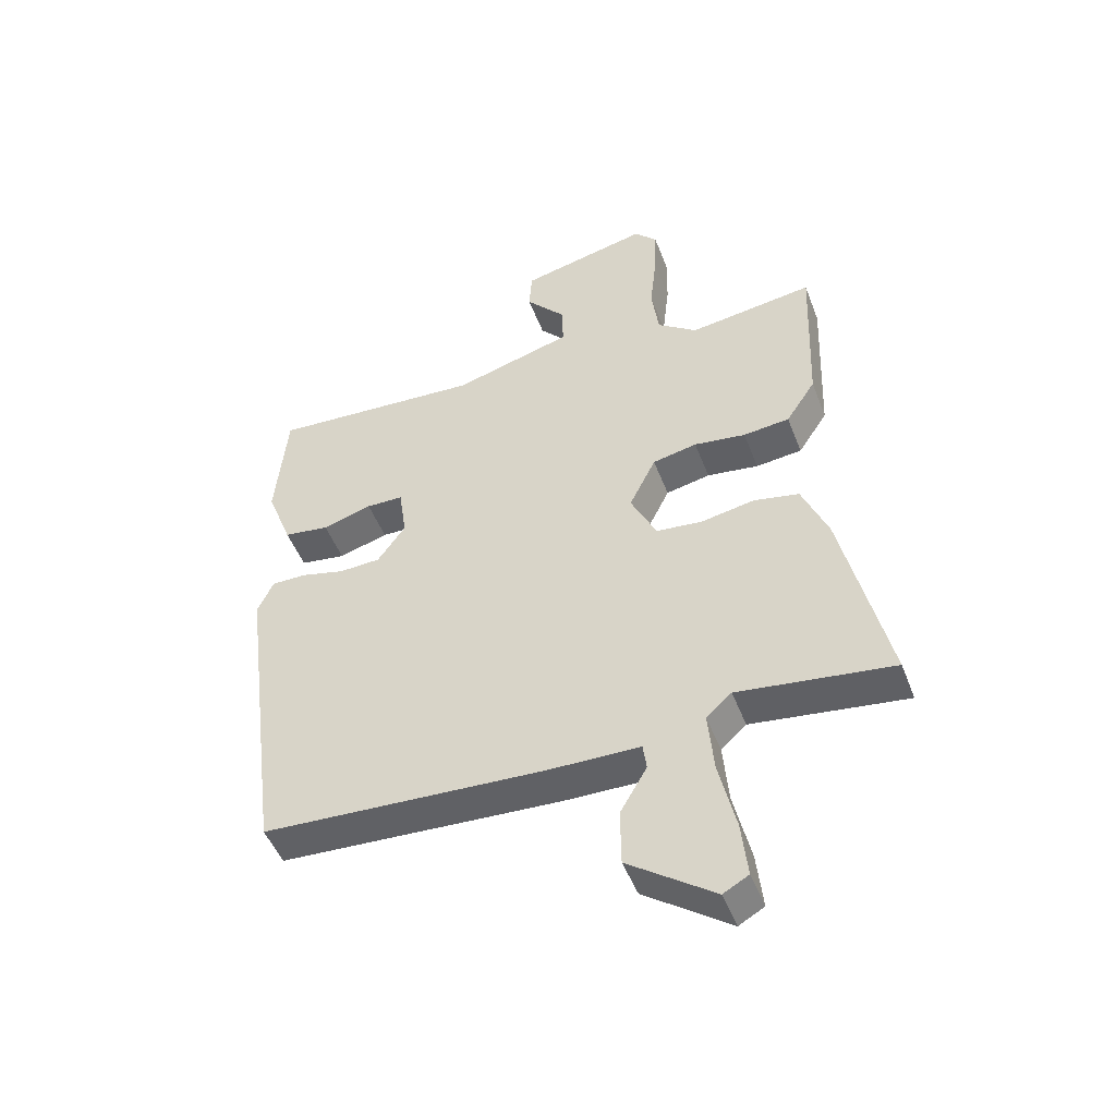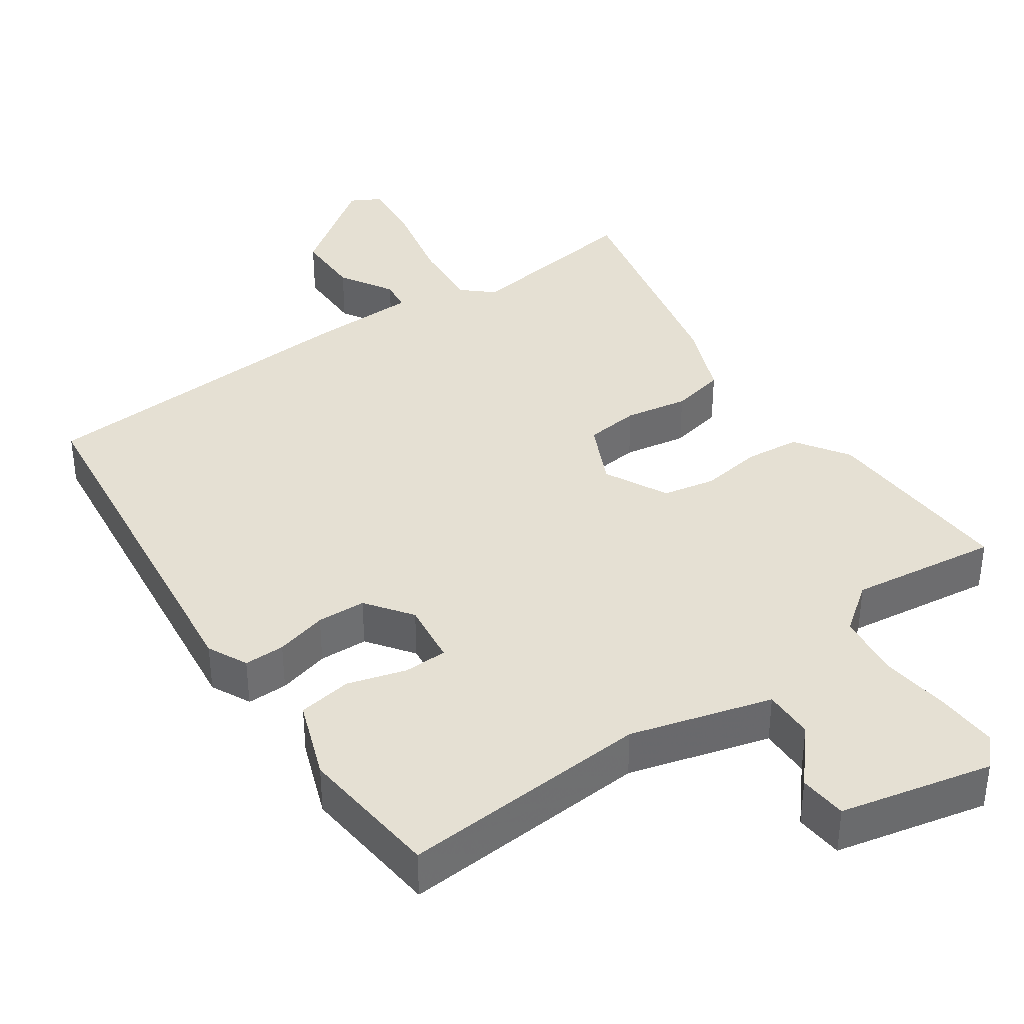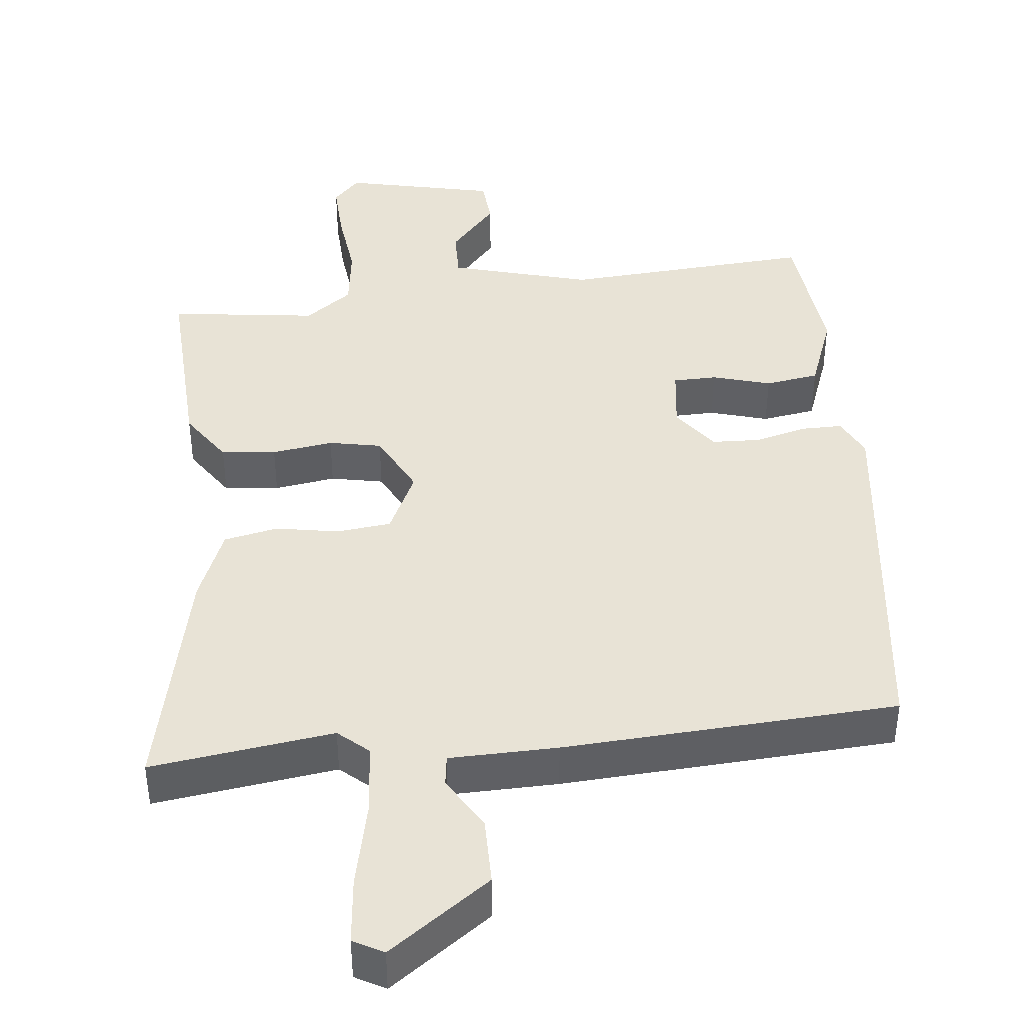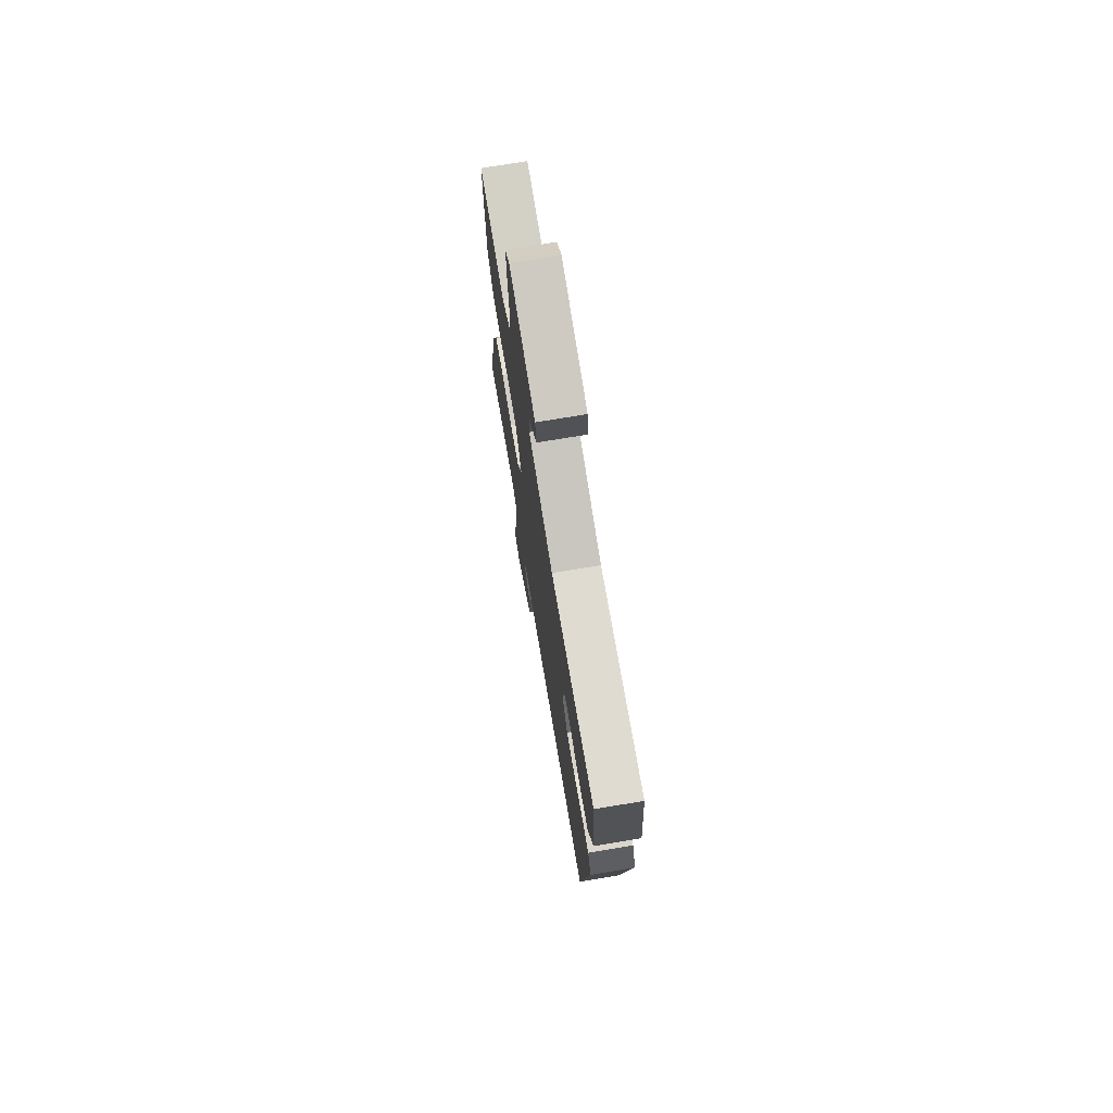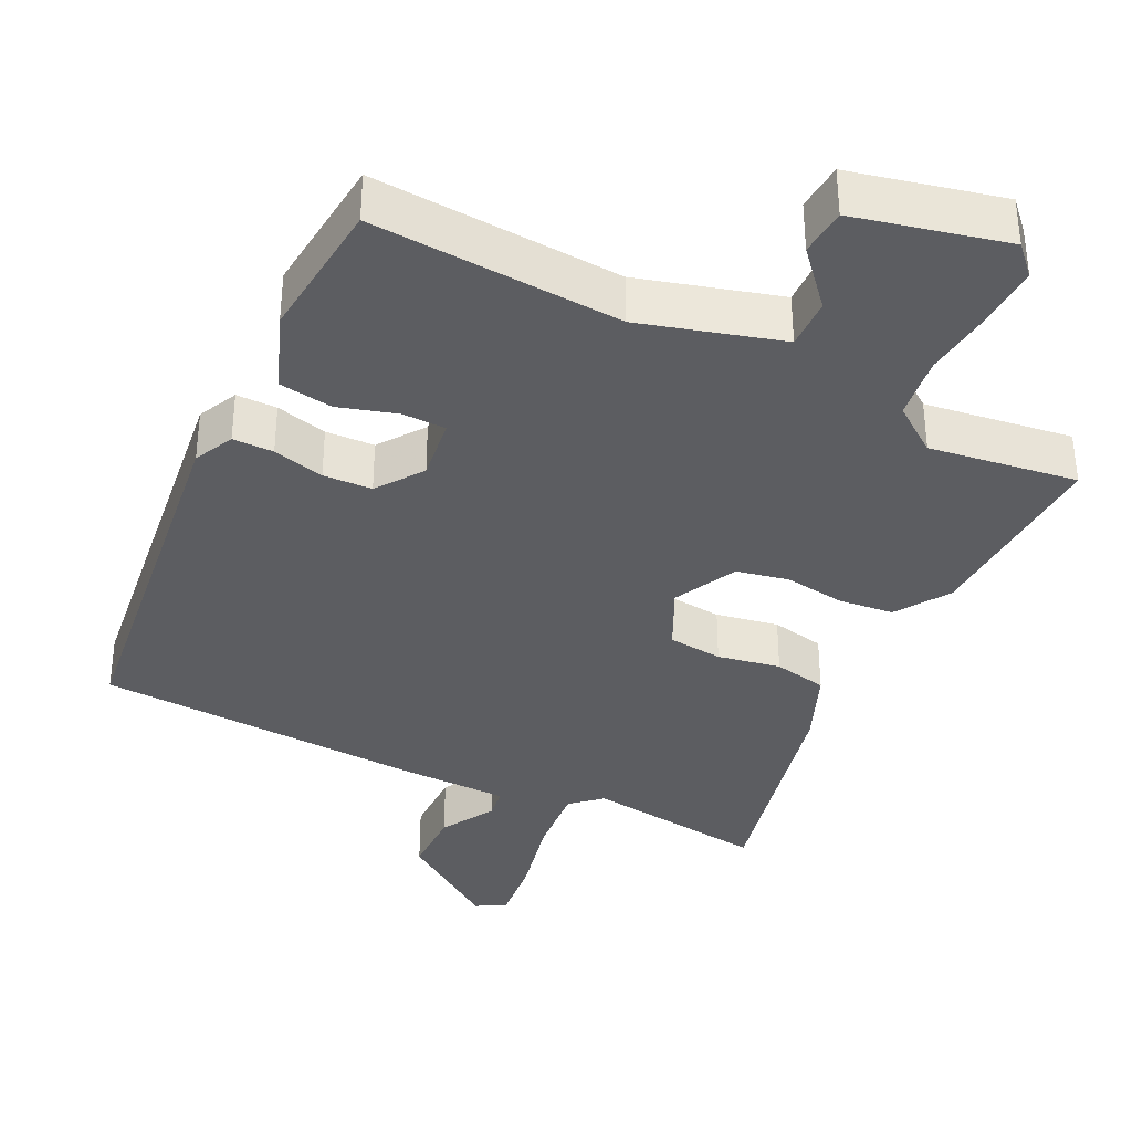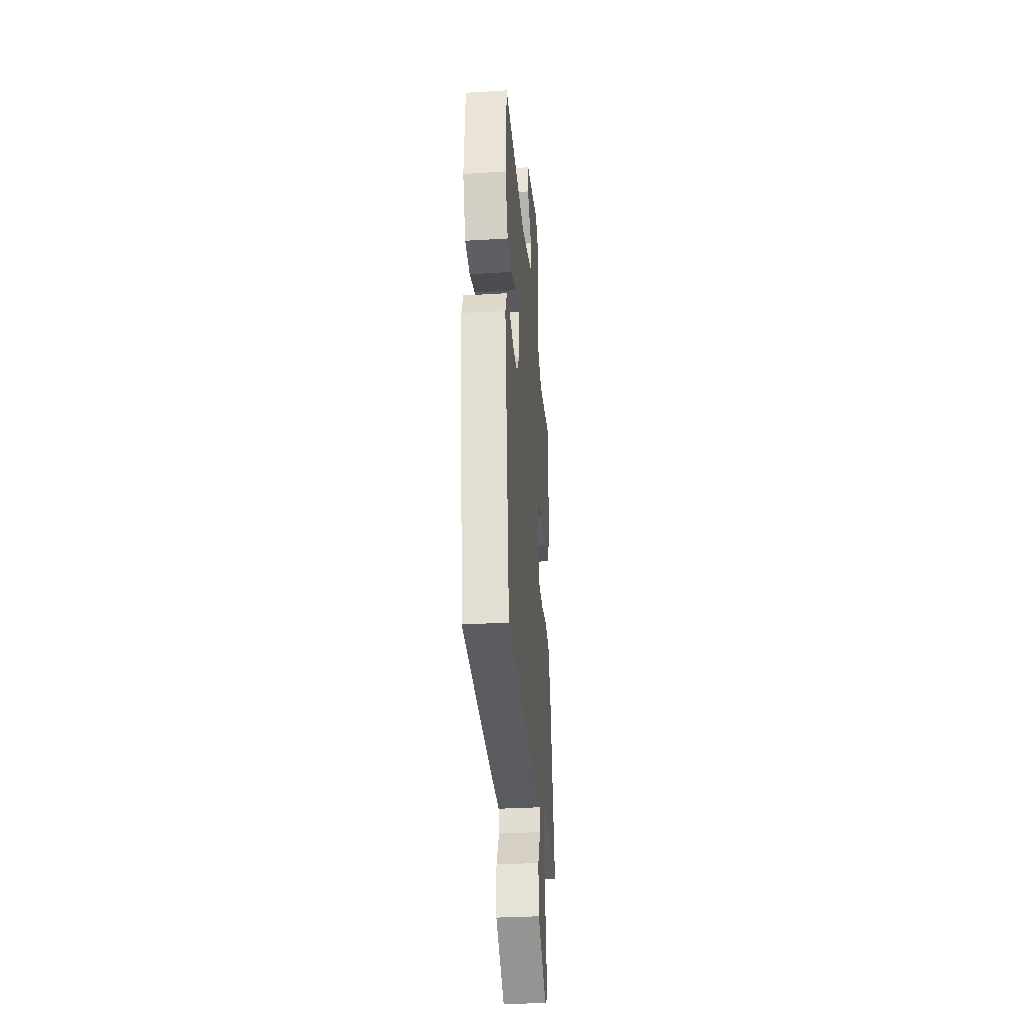
<metadata>
{"format":"obj","ext":"obj","renderer":"f3d","projection":"perspective","resolution":1024,"background":"white","views":[{"elev":-48.8,"azim":20.5,"up":"+Z"},{"elev":38.2,"azim":-35.3,"up":"+Y"},{"elev":41.6,"azim":173.5,"up":"+Y"},{"elev":73.5,"azim":-99.5,"up":"+Z"},{"elev":-36.3,"azim":-26.2,"up":"+Y"},{"elev":-32.0,"azim":-85.1,"up":"+Z"}]}
</metadata>
<code>
v -0.484 0.07 0.52
v -0.14 0.07 0.498
v 0.053 0.07 0.553
v 0.051 0.07 0.623
v -0.014 0.07 0.697
v -0.009 0.07 0.763
v 0.199 0.07 0.811
v 0.236 0.07 0.772
v 0.233 0.07 0.689
v 0.222 0.07 0.589
v 0.234 0.07 0.501
v 0.299 0.07 0.453
v 0.502 0.07 0.481
v 0.491 0.07 0.208
v 0.443 0.07 0.135
v 0.368 0.07 0.127
v 0.284 0.07 0.139
v 0.212 0.07 0.124
v 0.169 0.07 0.037
v 0.211 0.07 -0.05
v 0.286 0.07 -0.058
v 0.372 0.07 -0.042
v 0.446 0.07 -0.057
v 0.488 0.07 -0.159
v 0.562 0.07 -0.485
v 0.312 0.07 -0.452
v 0.271 0.07 -0.489
v 0.28 0.07 -0.589
v 0.307 0.07 -0.707
v 0.317 0.07 -0.799
v 0.276 0.07 -0.822
v 0.137 0.07 -0.723
v 0.136 0.07 -0.63
v 0.179 0.07 -0.556
v 0.173 0.07 -0.513
v 0.025 0.07 -0.511
v -0.432 0.07 -0.487
v -0.5 0.07 0.037
v -0.474 0.07 0.092
v -0.418 0.07 0.092
v -0.347 0.07 0.074
v -0.28 0.07 0.077
v -0.235 0.07 0.14
v -0.247 0.07 0.227
v -0.307 0.07 0.228
v -0.387 0.07 0.204
v -0.461 0.07 0.215
v -0.502 0.07 0.323
v -0.484 0 0.52
v -0.14 0 0.498
v 0.053 0 0.553
v 0.051 0 0.623
v -0.014 0 0.697
v -0.009 0 0.763
v 0.199 0 0.811
v 0.236 0 0.772
v 0.233 0 0.689
v 0.222 0 0.589
v 0.234 0 0.501
v 0.299 0 0.453
v 0.502 0 0.481
v 0.491 0 0.208
v 0.443 0 0.135
v 0.368 0 0.127
v 0.284 0 0.139
v 0.212 0 0.124
v 0.169 0 0.037
v 0.211 0 -0.05
v 0.286 0 -0.058
v 0.372 0 -0.042
v 0.446 0 -0.057
v 0.488 0 -0.159
v 0.562 0 -0.485
v 0.312 0 -0.452
v 0.271 0 -0.489
v 0.28 0 -0.589
v 0.307 0 -0.707
v 0.317 0 -0.799
v 0.276 0 -0.822
v 0.137 0 -0.723
v 0.136 0 -0.63
v 0.179 0 -0.556
v 0.173 0 -0.513
v 0.025 0 -0.511
v -0.432 0 -0.487
v -0.5 0 0.037
v -0.474 0 0.092
v -0.418 0 0.092
v -0.347 0 0.074
v -0.28 0 0.077
v -0.235 0 0.14
v -0.247 0 0.227
v -0.307 0 0.228
v -0.387 0 0.204
v -0.461 0 0.215
v -0.502 0 0.323
f 45 46 47 48
f 44 45 48 1
f 38 39 40 41
f 38 41 42
f 35 36 37 38
f 35 38 42
f 31 32 33 34
f 31 34 35
f 28 29 30 31
f 27 28 31 35
f 26 27 35 42
f 21 22 23 24
f 20 21 24 25
f 14 15 16 17
f 12 13 14 17
f 11 12 17 18
f 10 11 18 19
f 8 9 10
f 7 8 10 19
f 4 5 6 7
f 3 4 7 19
f 44 1 2
f 43 44 2 3
f 20 25 26 42
f 19 20 42 43
f 3 19 43
f 96 95 94 93
f 49 96 93 92
f 89 88 87 86
f 90 89 86
f 86 85 84 83
f 90 86 83
f 82 81 80 79
f 83 82 79
f 79 78 77 76
f 83 79 76 75
f 90 83 75 74
f 72 71 70 69
f 73 72 69 68
f 65 64 63 62
f 65 62 61 60
f 66 65 60 59
f 67 66 59 58
f 58 57 56
f 67 58 56 55
f 55 54 53 52
f 67 55 52 51
f 50 49 92
f 51 50 92 91
f 90 74 73 68
f 91 90 68 67
f 91 67 51
f 1 49 50 2
f 2 50 51 3
f 3 51 52 4
f 4 52 53 5
f 5 53 54 6
f 6 54 55 7
f 7 55 56 8
f 8 56 57 9
f 9 57 58 10
f 10 58 59 11
f 11 59 60 12
f 12 60 61 13
f 13 61 62 14
f 14 62 63 15
f 15 63 64 16
f 16 64 65 17
f 17 65 66 18
f 18 66 67 19
f 19 67 68 20
f 20 68 69 21
f 21 69 70 22
f 22 70 71 23
f 23 71 72 24
f 24 72 73 25
f 25 73 74 26
f 26 74 75 27
f 27 75 76 28
f 28 76 77 29
f 29 77 78 30
f 30 78 79 31
f 31 79 80 32
f 32 80 81 33
f 33 81 82 34
f 34 82 83 35
f 35 83 84 36
f 36 84 85 37
f 37 85 86 38
f 38 86 87 39
f 39 87 88 40
f 40 88 89 41
f 41 89 90 42
f 42 90 91 43
f 43 91 92 44
f 44 92 93 45
f 45 93 94 46
f 46 94 95 47
f 47 95 96 48
f 48 96 49 1

</code>
